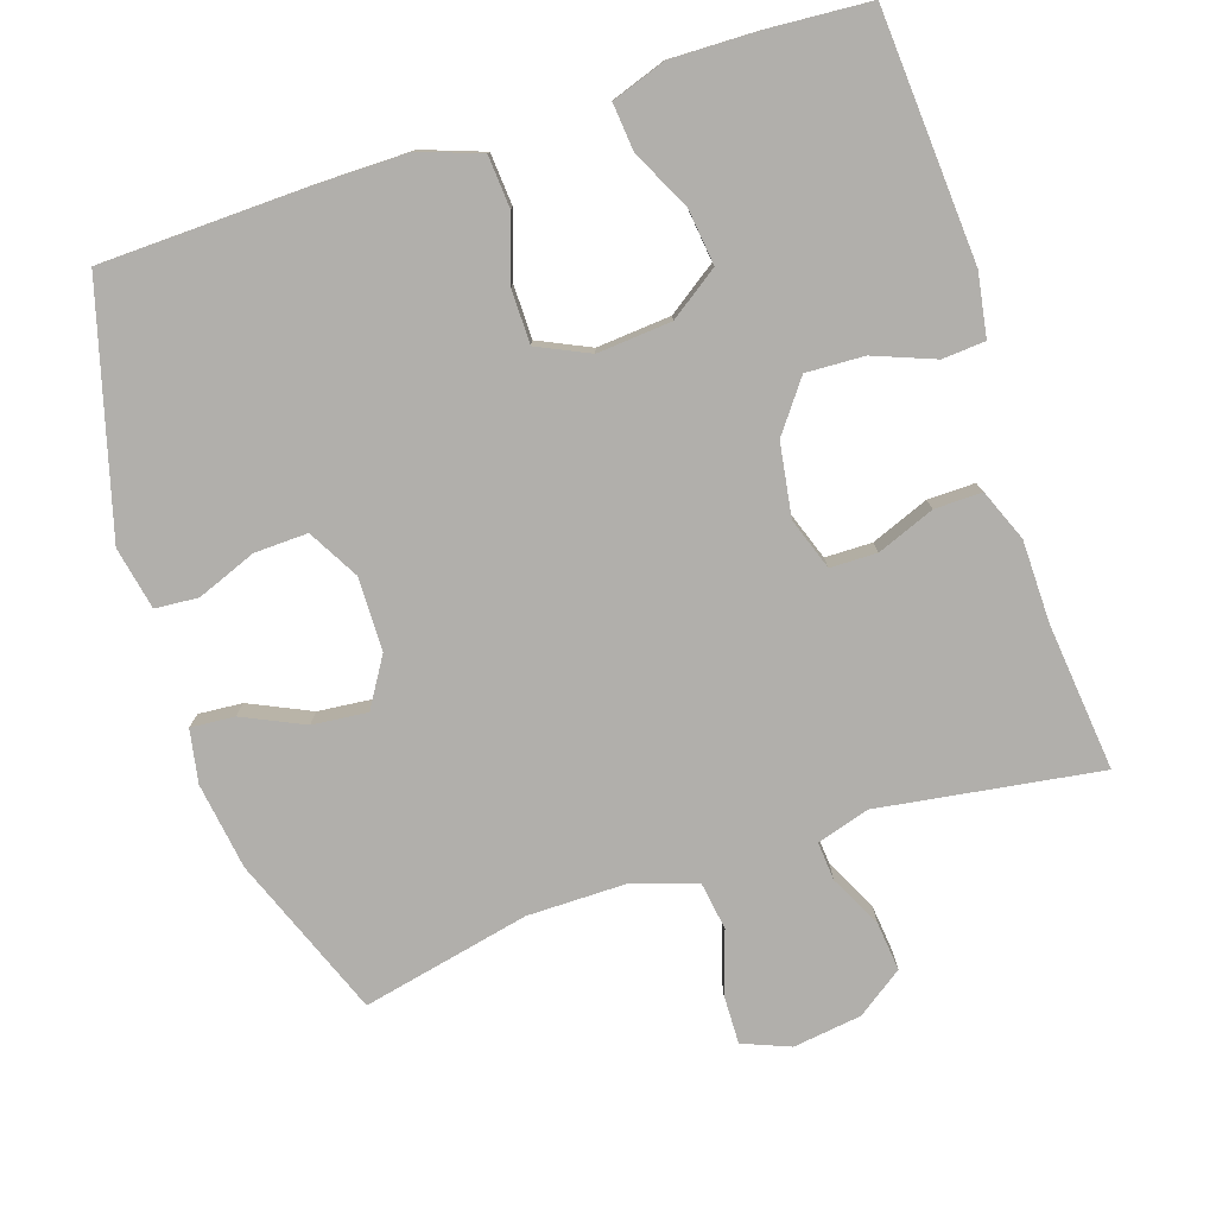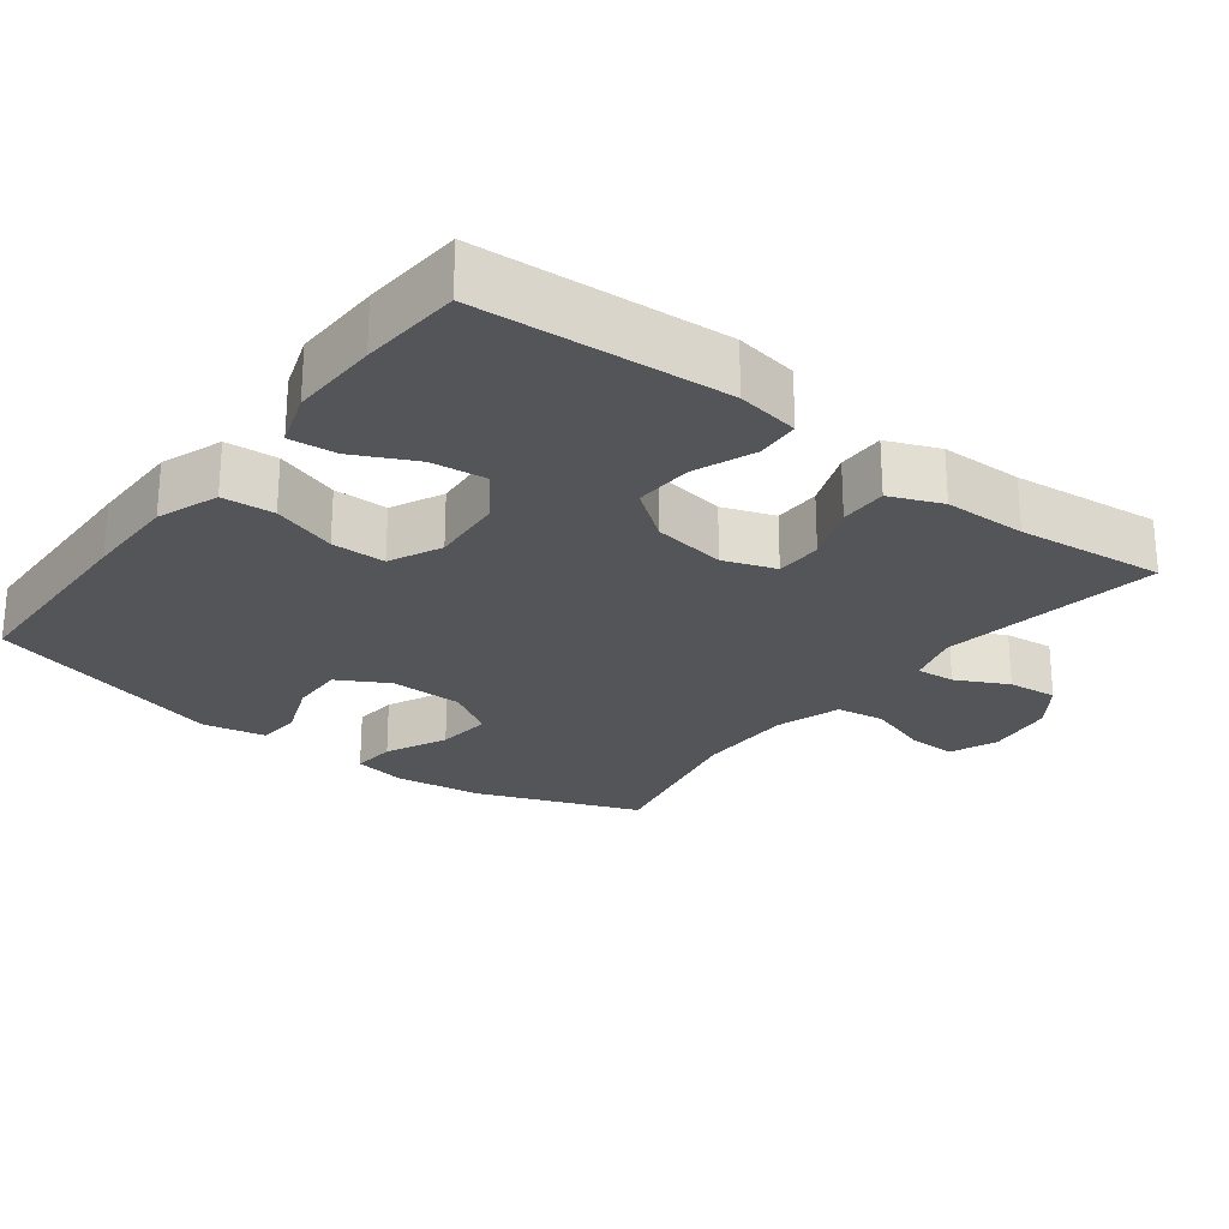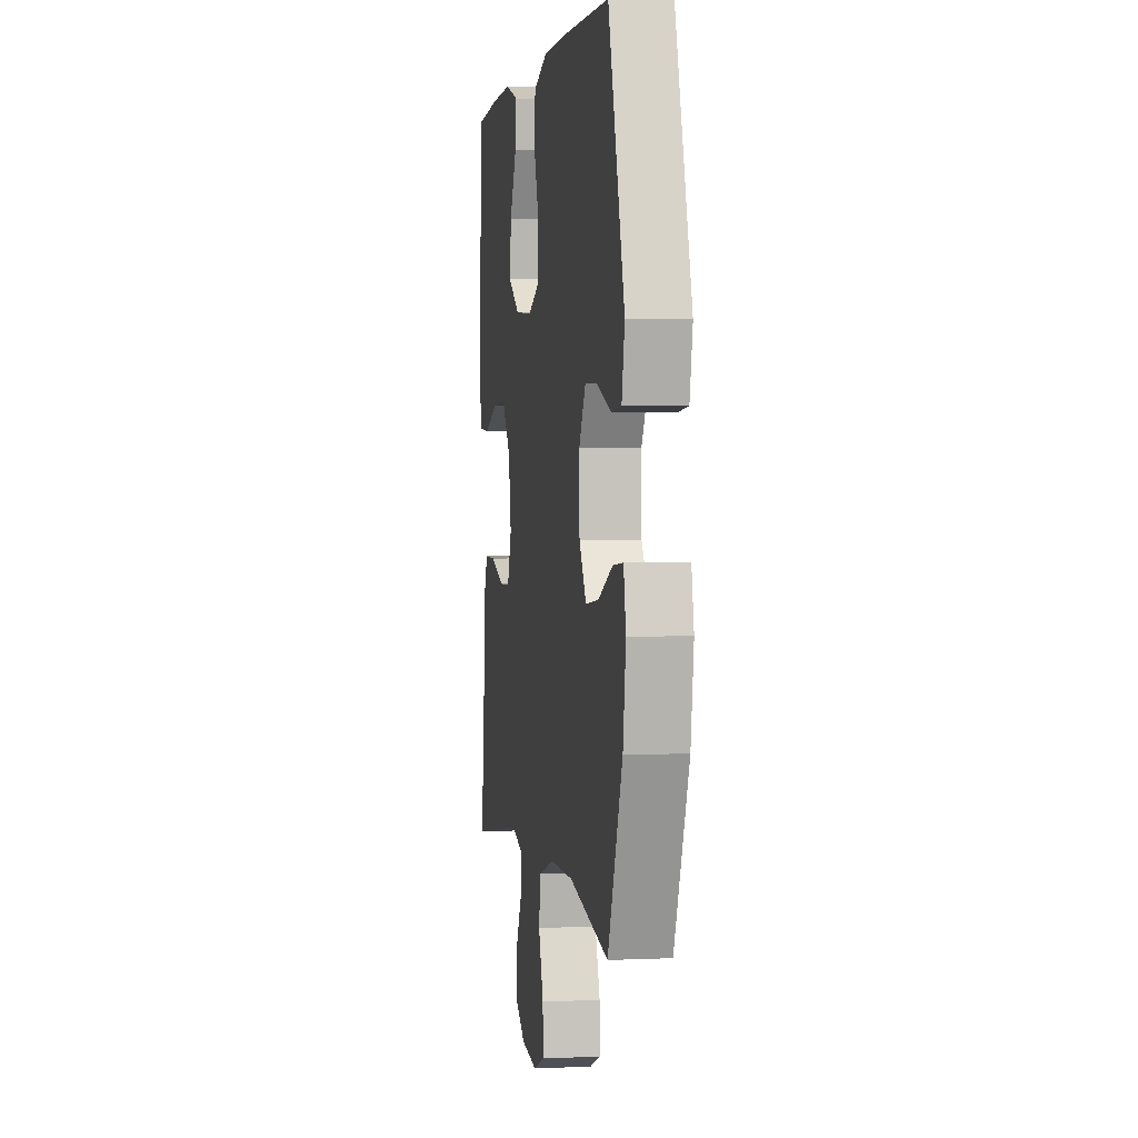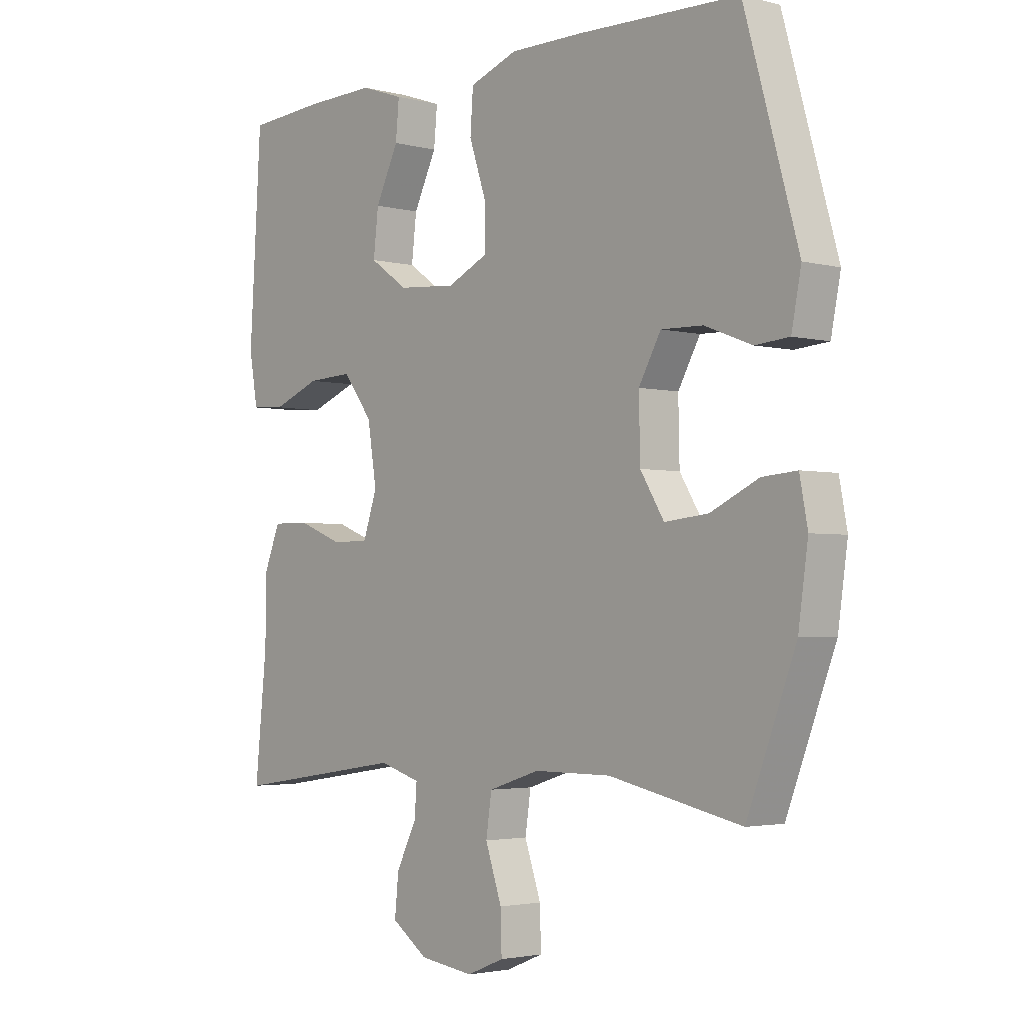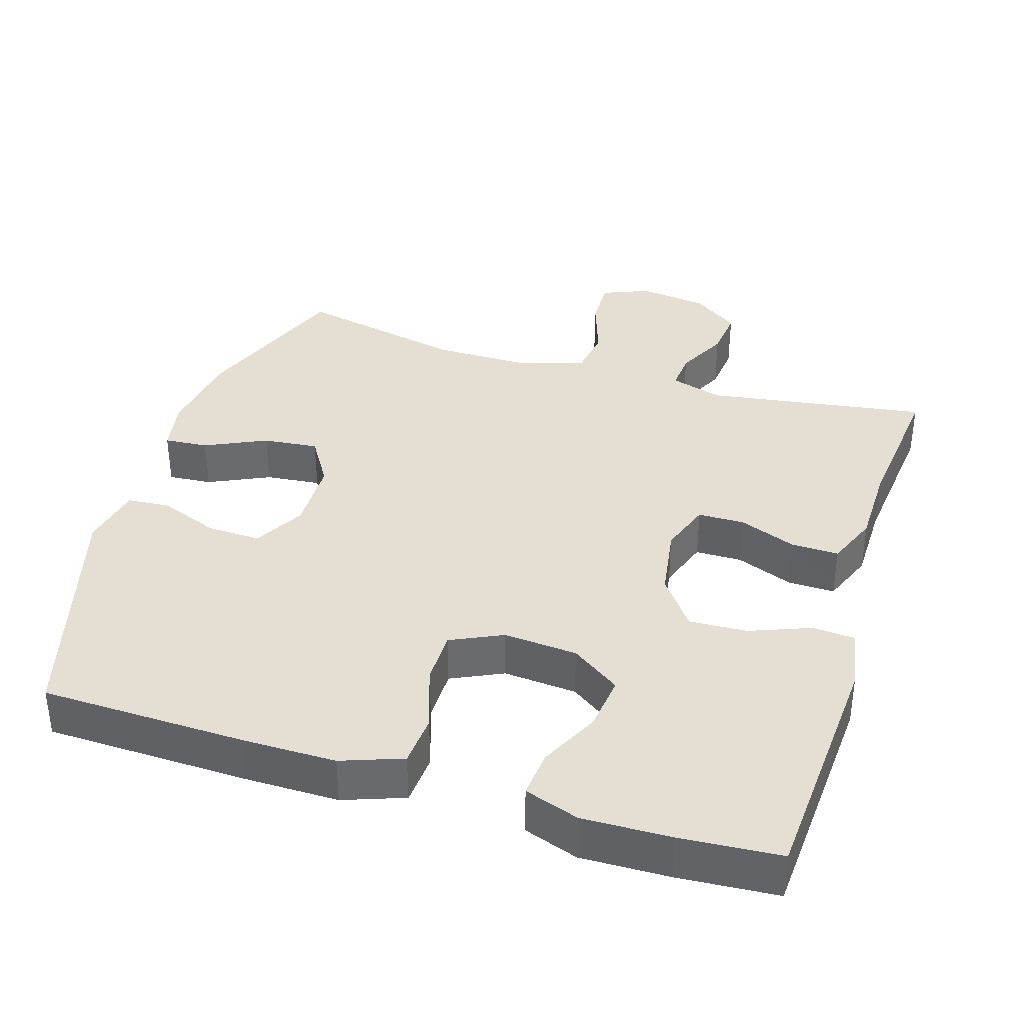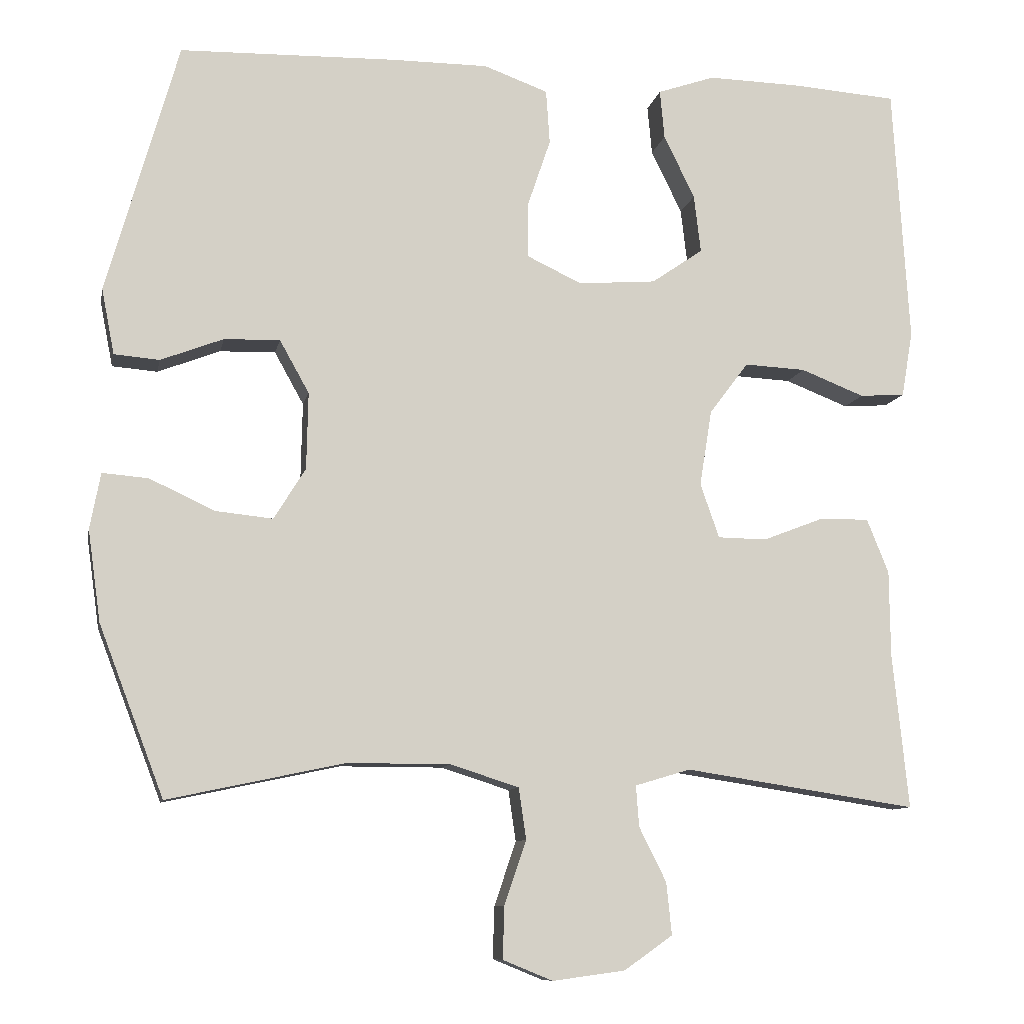
<metadata>
{"format":"obj","ext":"obj","renderer":"f3d","projection":"perspective","resolution":1024,"background":"white","views":[{"elev":-78.1,"azim":18.4,"up":"+Y"},{"elev":-24.8,"azim":52.7,"up":"+Y"},{"elev":2.2,"azim":-99.4,"up":"+Z"},{"elev":-2.8,"azim":-131.3,"up":"+Z"},{"elev":37.1,"azim":17.3,"up":"+Y"},{"elev":-9.7,"azim":-11.1,"up":"+Z"}]}
</metadata>
<code>
v -0.5 0.07 0.5
v -0.214 0.07 0.507
v -0.085 0.07 0.507
v 0 0.07 0.476
v 0.005 0.07 0.404
v -0.025 0.07 0.315
v -0.025 0.07 0.24
v 0.047 0.07 0.206
v 0.15 0.07 0.214
v 0.218 0.07 0.261
v 0.209 0.07 0.338
v 0.168 0.07 0.422
v 0.162 0.07 0.487
v 0.238 0.07 0.513
v 0.361 0.07 0.51
v 0.5 0.07 0.5
v 0.521 0.07 0.157
v 0.506 0.07 0.07
v 0.446 0.07 0.066
v 0.362 0.07 0.099
v 0.281 0.07 0.103
v 0.229 0.07 0.034
v 0.213 0.07 -0.067
v 0.238 0.07 -0.139
v 0.303 0.07 -0.14
v 0.383 0.07 -0.109
v 0.449 0.07 -0.108
v 0.478 0.07 -0.18
v 0.479 0.07 -0.294
v 0.5 0.07 -0.5
v 0.192 0.07 -0.453
v 0.119 0.07 -0.475
v 0.123 0.07 -0.529
v 0.159 0.07 -0.601
v 0.166 0.07 -0.67
v 0.102 0.07 -0.715
v 0.006 0.07 -0.728
v -0.06 0.07 -0.701
v -0.058 0.07 -0.632
v -0.029 0.07 -0.547
v -0.039 0.07 -0.479
v -0.13 0.07 -0.45
v -0.266 0.07 -0.45
v -0.5 0.07 -0.5
v -0.586 0.07 -0.275
v -0.603 0.07 -0.154
v -0.589 0.07 -0.08
v -0.528 0.07 -0.085
v -0.443 0.07 -0.125
v -0.366 0.07 -0.133
v -0.324 0.07 -0.065
v -0.322 0.07 0.037
v -0.361 0.07 0.107
v -0.435 0.07 0.105
v -0.518 0.07 0.073
v -0.578 0.07 0.078
v -0.595 0.07 0.165
v -0.5 0 0.5
v -0.214 0 0.507
v -0.085 0 0.507
v 0 0 0.476
v 0.005 0 0.404
v -0.025 0 0.315
v -0.025 0 0.24
v 0.047 0 0.206
v 0.15 0 0.214
v 0.218 0 0.261
v 0.209 0 0.338
v 0.168 0 0.422
v 0.162 0 0.487
v 0.238 0 0.513
v 0.361 0 0.51
v 0.5 0 0.5
v 0.521 0 0.157
v 0.506 0 0.07
v 0.446 0 0.066
v 0.362 0 0.099
v 0.281 0 0.103
v 0.229 0 0.034
v 0.213 0 -0.067
v 0.238 0 -0.139
v 0.303 0 -0.14
v 0.383 0 -0.109
v 0.449 0 -0.108
v 0.478 0 -0.18
v 0.479 0 -0.294
v 0.5 0 -0.5
v 0.192 0 -0.453
v 0.119 0 -0.475
v 0.123 0 -0.529
v 0.159 0 -0.601
v 0.166 0 -0.67
v 0.102 0 -0.715
v 0.006 0 -0.728
v -0.06 0 -0.701
v -0.058 0 -0.632
v -0.029 0 -0.547
v -0.039 0 -0.479
v -0.13 0 -0.45
v -0.266 0 -0.45
v -0.5 0 -0.5
v -0.586 0 -0.275
v -0.603 0 -0.154
v -0.589 0 -0.08
v -0.528 0 -0.085
v -0.443 0 -0.125
v -0.366 0 -0.133
v -0.324 0 -0.065
v -0.322 0 0.037
v -0.361 0 0.107
v -0.435 0 0.105
v -0.518 0 0.073
v -0.578 0 0.078
v -0.595 0 0.165
f 54 55 56 57
f 53 54 57 1
f 52 53 1 2
f 51 52 2 3
f 46 47 48 49
f 46 49 50
f 43 44 45 46
f 42 43 46 50
f 41 42 50 51
f 37 38 39 40
f 37 40 41
f 36 37 41
f 33 34 35 36
f 32 33 36 41
f 31 32 41 51
f 29 30 31 51
f 25 26 27 28
f 24 25 28 29
f 17 18 19 20
f 17 20 21
f 16 17 21
f 15 16 21 22
f 11 12 13 14
f 10 11 14 15
f 3 4 5 6
f 3 6 7
f 51 3 7
f 24 29 51
f 23 24 51 7
f 22 23 7 8
f 10 15 22
f 9 10 22
f 8 9 22
f 114 113 112 111
f 58 114 111 110
f 59 58 110 109
f 60 59 109 108
f 106 105 104 103
f 107 106 103
f 103 102 101 100
f 107 103 100 99
f 108 107 99 98
f 97 96 95 94
f 98 97 94
f 98 94 93
f 93 92 91 90
f 98 93 90 89
f 108 98 89 88
f 108 88 87 86
f 85 84 83 82
f 86 85 82 81
f 77 76 75 74
f 78 77 74
f 78 74 73
f 79 78 73 72
f 71 70 69 68
f 72 71 68 67
f 63 62 61 60
f 64 63 60
f 64 60 108
f 108 86 81
f 64 108 81 80
f 65 64 80 79
f 79 72 67
f 79 67 66
f 79 66 65
f 1 58 59 2
f 2 59 60 3
f 3 60 61 4
f 4 61 62 5
f 5 62 63 6
f 6 63 64 7
f 7 64 65 8
f 8 65 66 9
f 9 66 67 10
f 10 67 68 11
f 11 68 69 12
f 12 69 70 13
f 13 70 71 14
f 14 71 72 15
f 15 72 73 16
f 16 73 74 17
f 17 74 75 18
f 18 75 76 19
f 19 76 77 20
f 20 77 78 21
f 21 78 79 22
f 22 79 80 23
f 23 80 81 24
f 24 81 82 25
f 25 82 83 26
f 26 83 84 27
f 27 84 85 28
f 28 85 86 29
f 29 86 87 30
f 30 87 88 31
f 31 88 89 32
f 32 89 90 33
f 33 90 91 34
f 34 91 92 35
f 35 92 93 36
f 36 93 94 37
f 37 94 95 38
f 38 95 96 39
f 39 96 97 40
f 40 97 98 41
f 41 98 99 42
f 42 99 100 43
f 43 100 101 44
f 44 101 102 45
f 45 102 103 46
f 46 103 104 47
f 47 104 105 48
f 48 105 106 49
f 49 106 107 50
f 50 107 108 51
f 51 108 109 52
f 52 109 110 53
f 53 110 111 54
f 54 111 112 55
f 55 112 113 56
f 56 113 114 57
f 57 114 58 1

</code>
